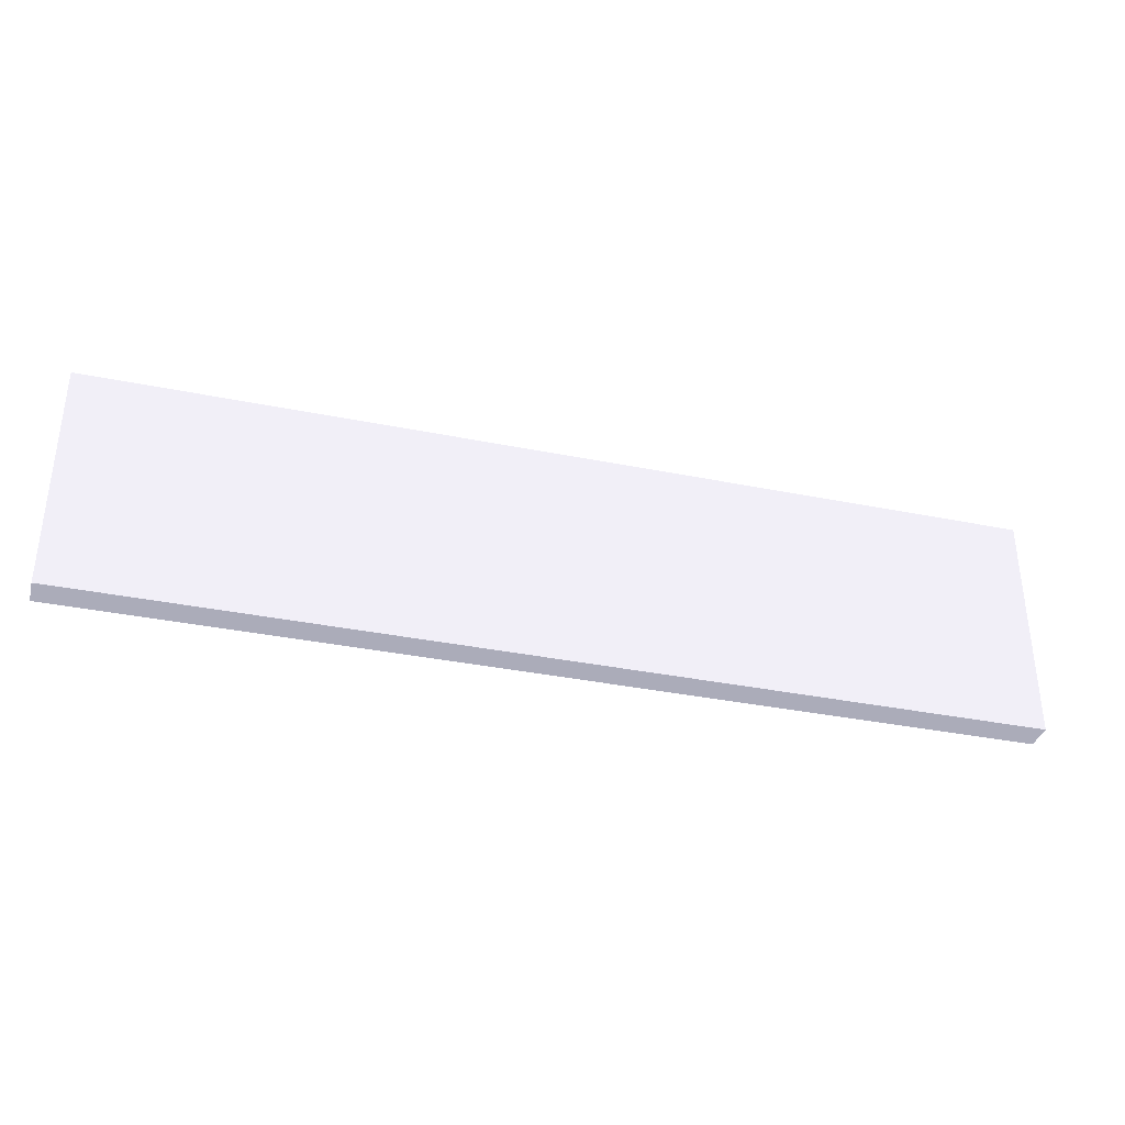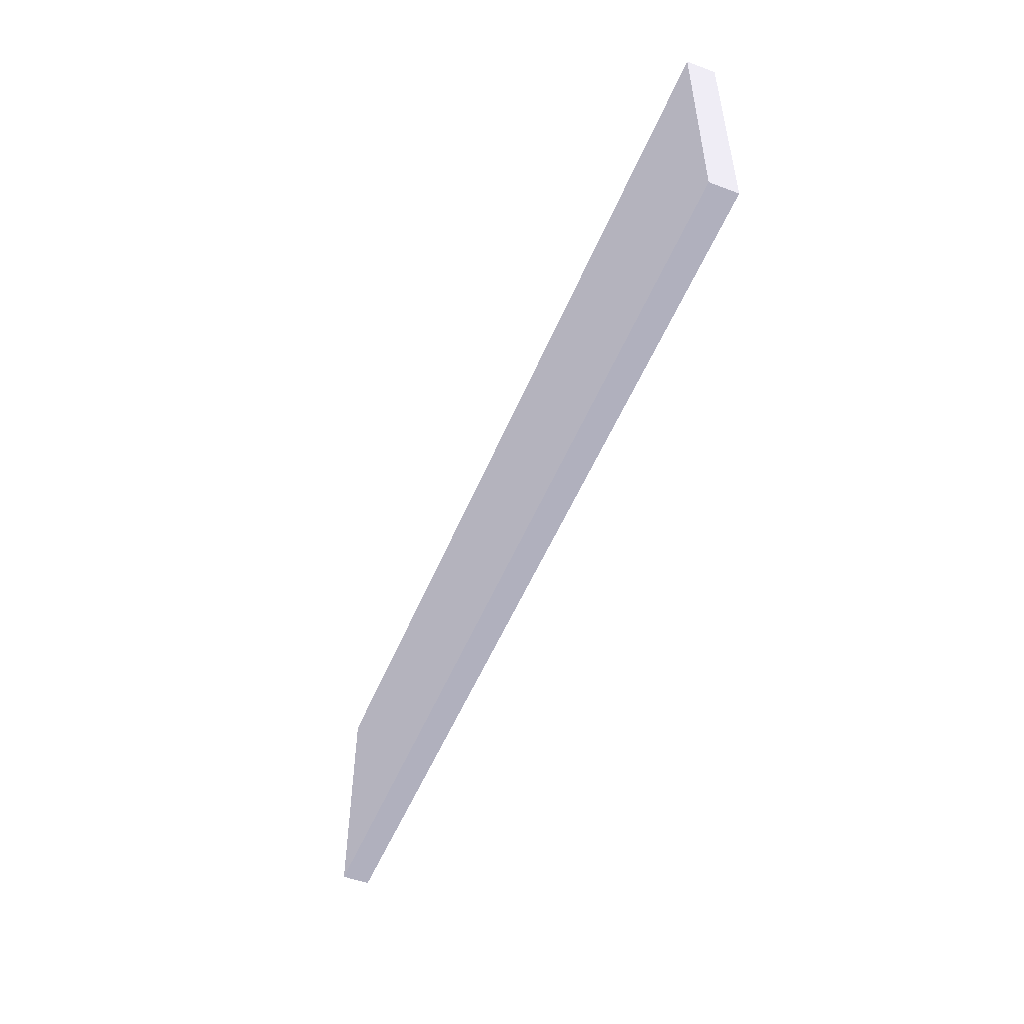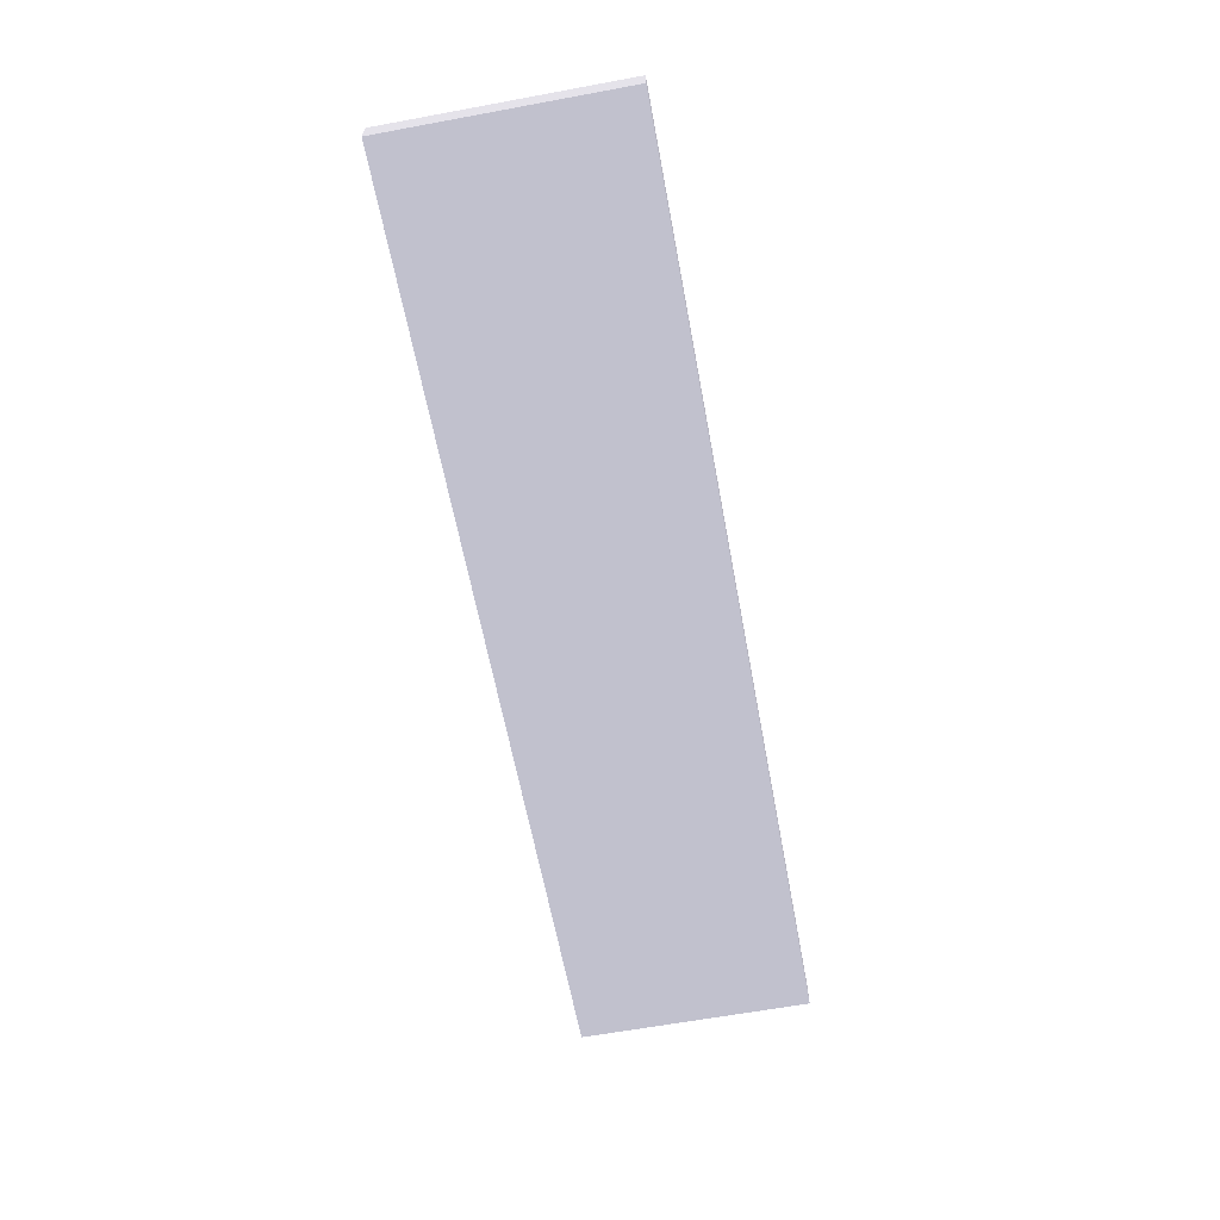
<metadata>
{"format":"obj","ext":"obj","renderer":"f3d","projection":"perspective","resolution":1024,"background":"white","views":[{"elev":-35.5,"azim":-15.0,"up":"+Z"},{"elev":-51.7,"azim":68.0,"up":"+Z"},{"elev":-62.7,"azim":100.6,"up":"+Y"}]}
</metadata>
<code>
g Body_34_(11)
v 52.9 46.6 28 1 1 1
v 52.9 46.6 25.5 1 1 1
v 42.9 46.6 25.5 1 1 1
v 42.9 46.6 28 1 1 1
f 1 2 3
f 3 4 1
v 42.9 46.6 25.5 0.4941 0.4941 0.5255
v 42.9 46.3 25.5 0.4941 0.4941 0.5255
v 42.9 46.3 28 0.4941 0.4941 0.5255
v 42.9 46.6 28 0.4941 0.4941 0.5255
v 52.9 46.3 25.5 0.4941 0.4941 0.5255
v 52.9 46.3 28 0.4941 0.4941 0.5255
v 52.9 46.6 28 0.4941 0.4941 0.5255
v 52.9 46.6 25.5 0.4941 0.4941 0.5255
f 5 6 7
f 7 8 5
f 7 6 9
f 9 10 7
f 8 7 10
f 10 11 8
f 11 10 9
f 9 12 11
f 12 9 6
f 6 5 12

</code>
